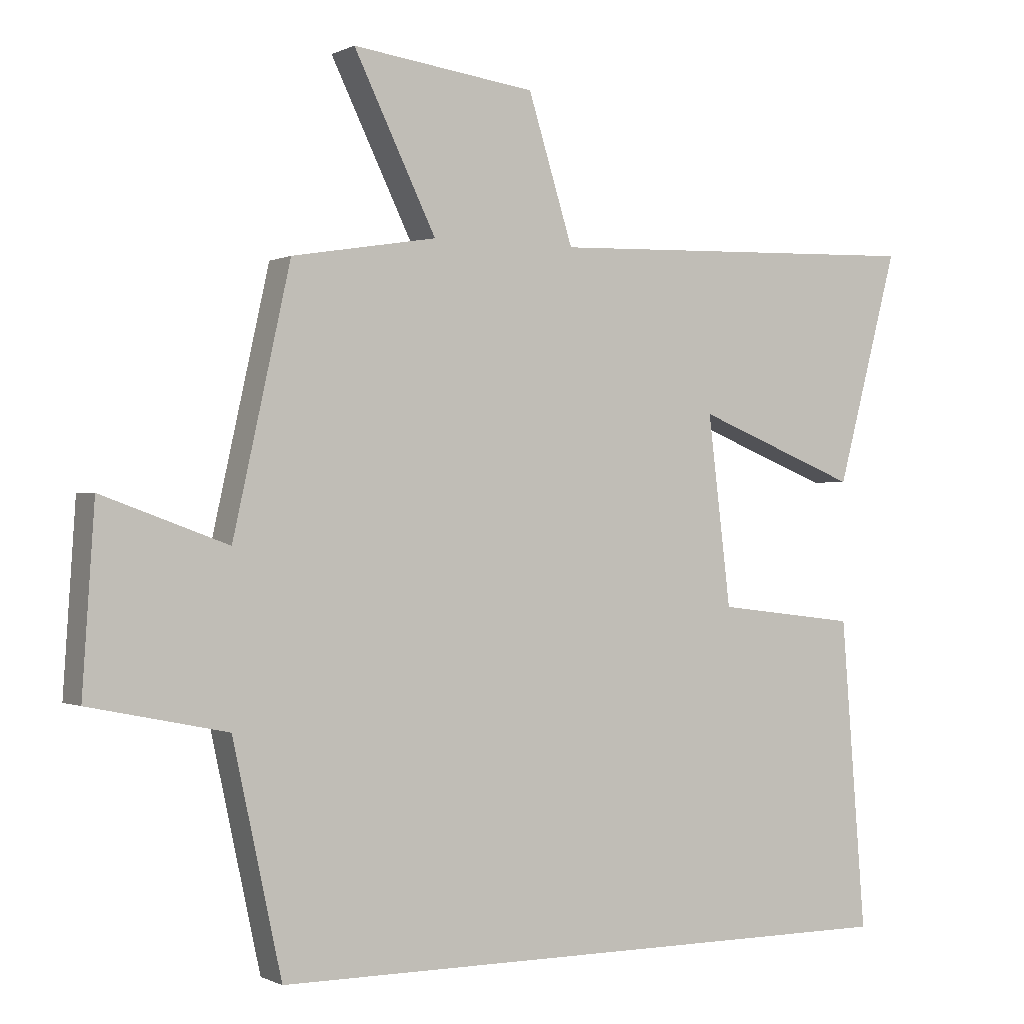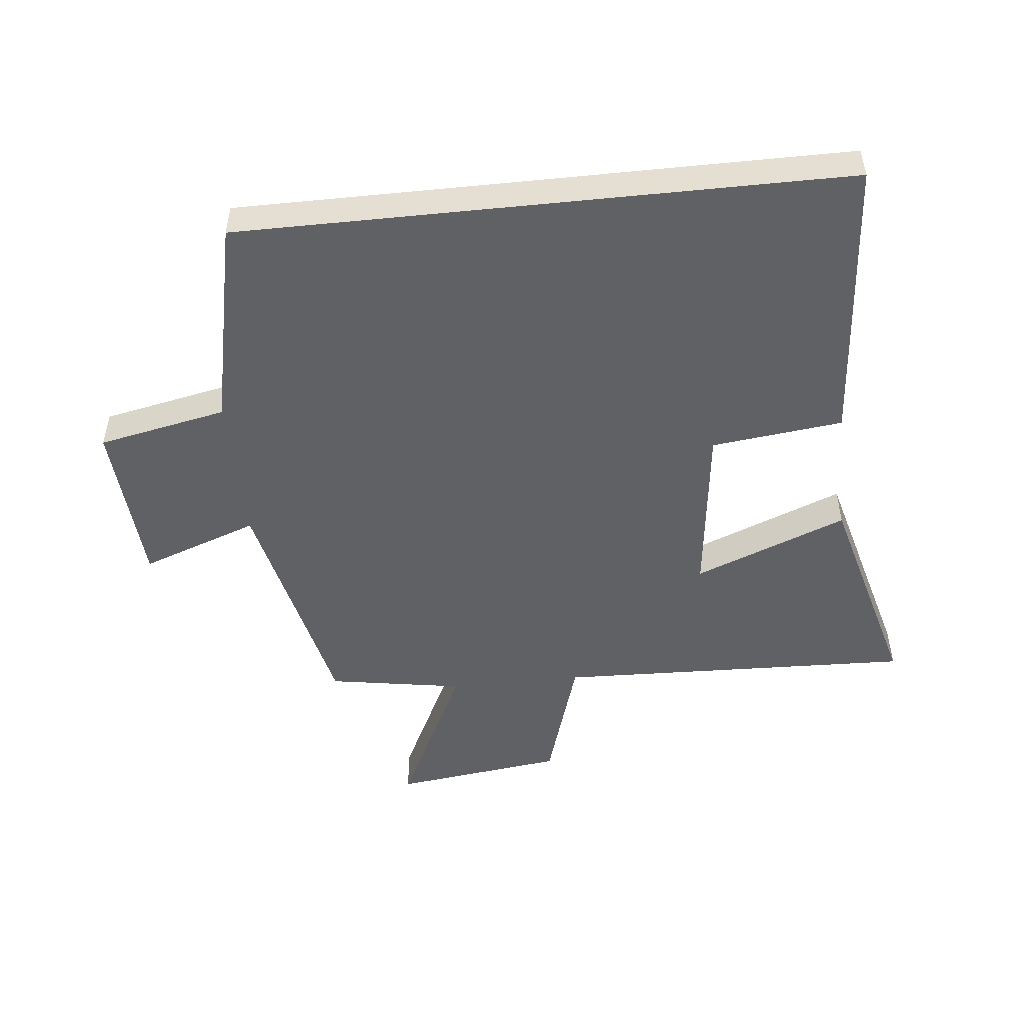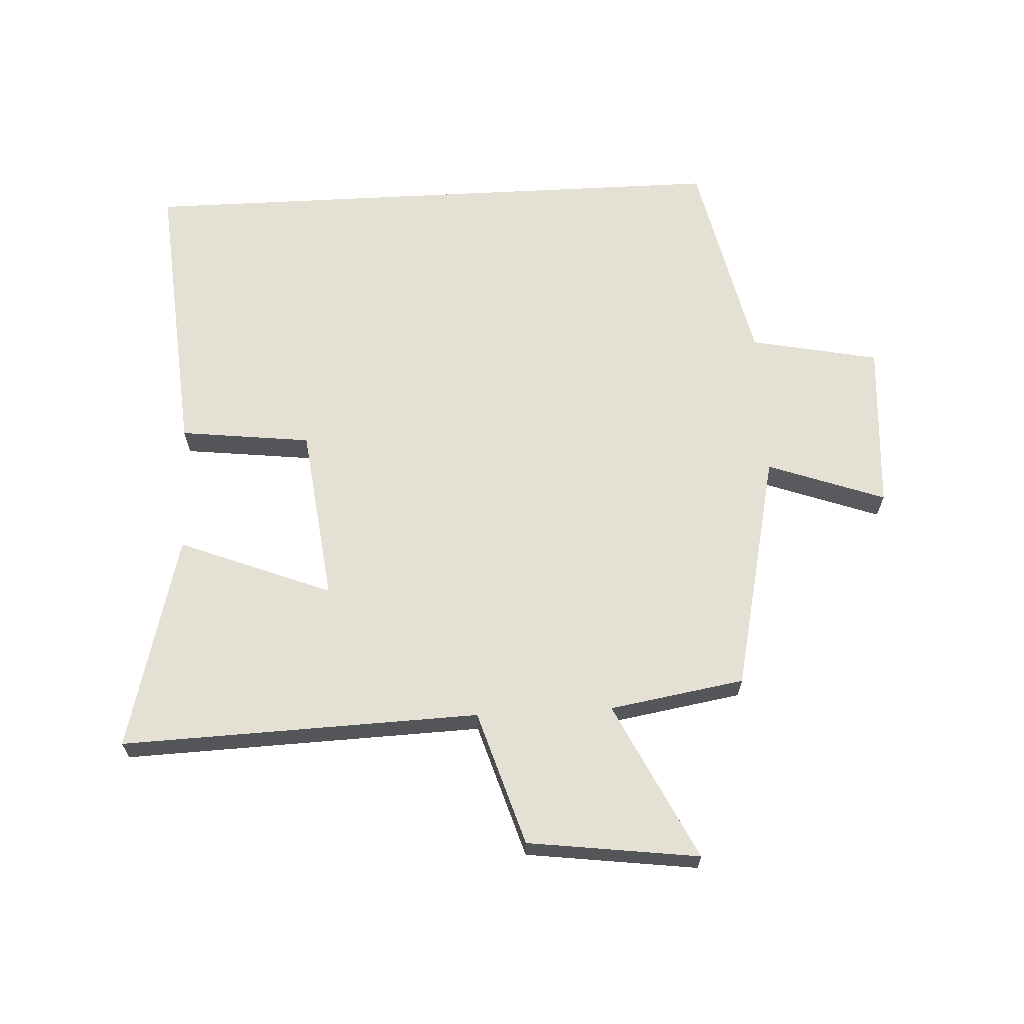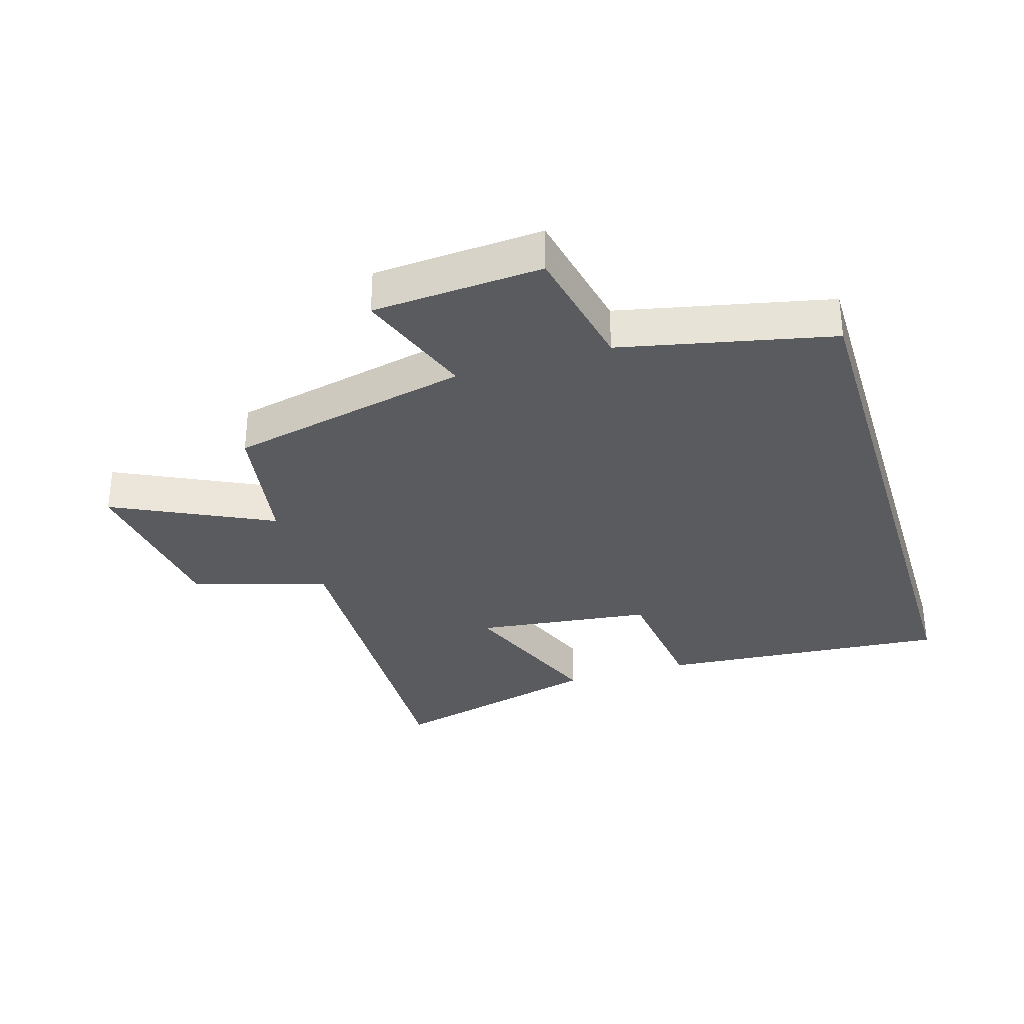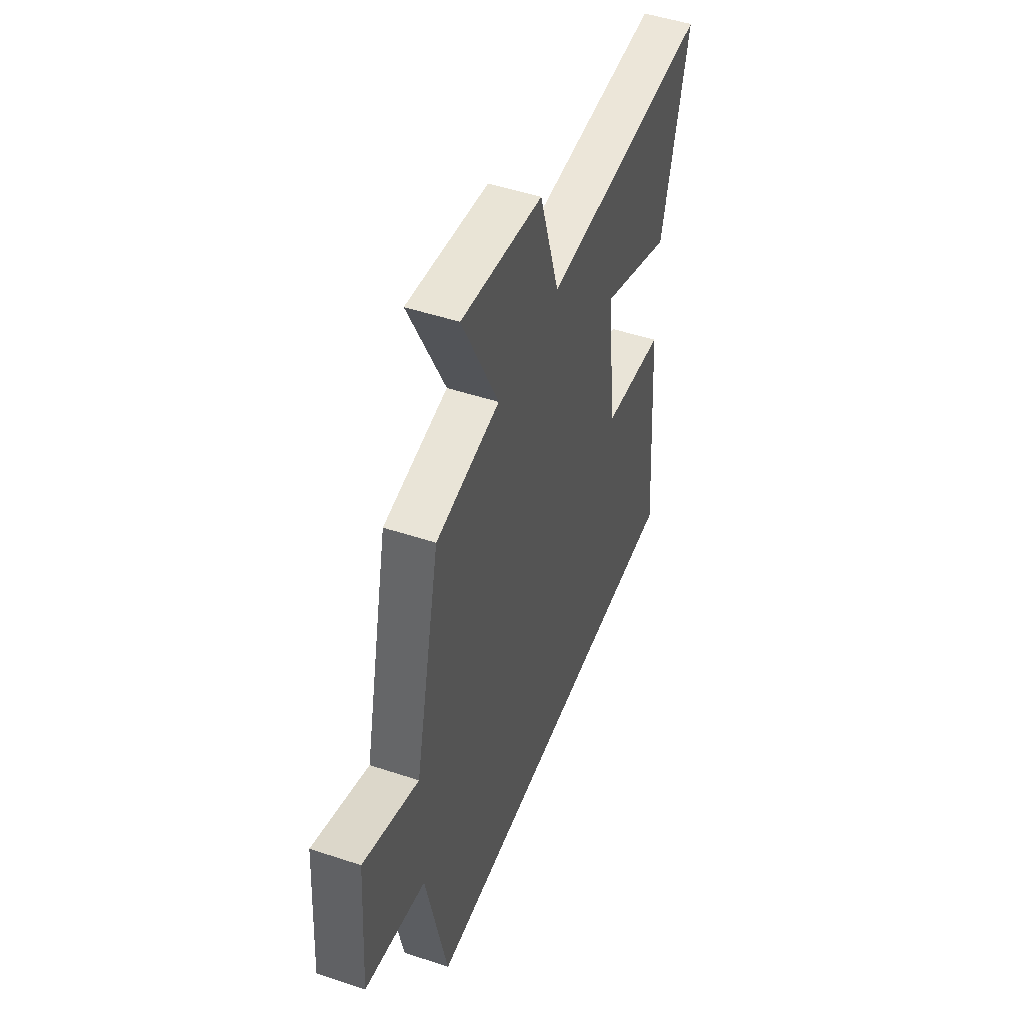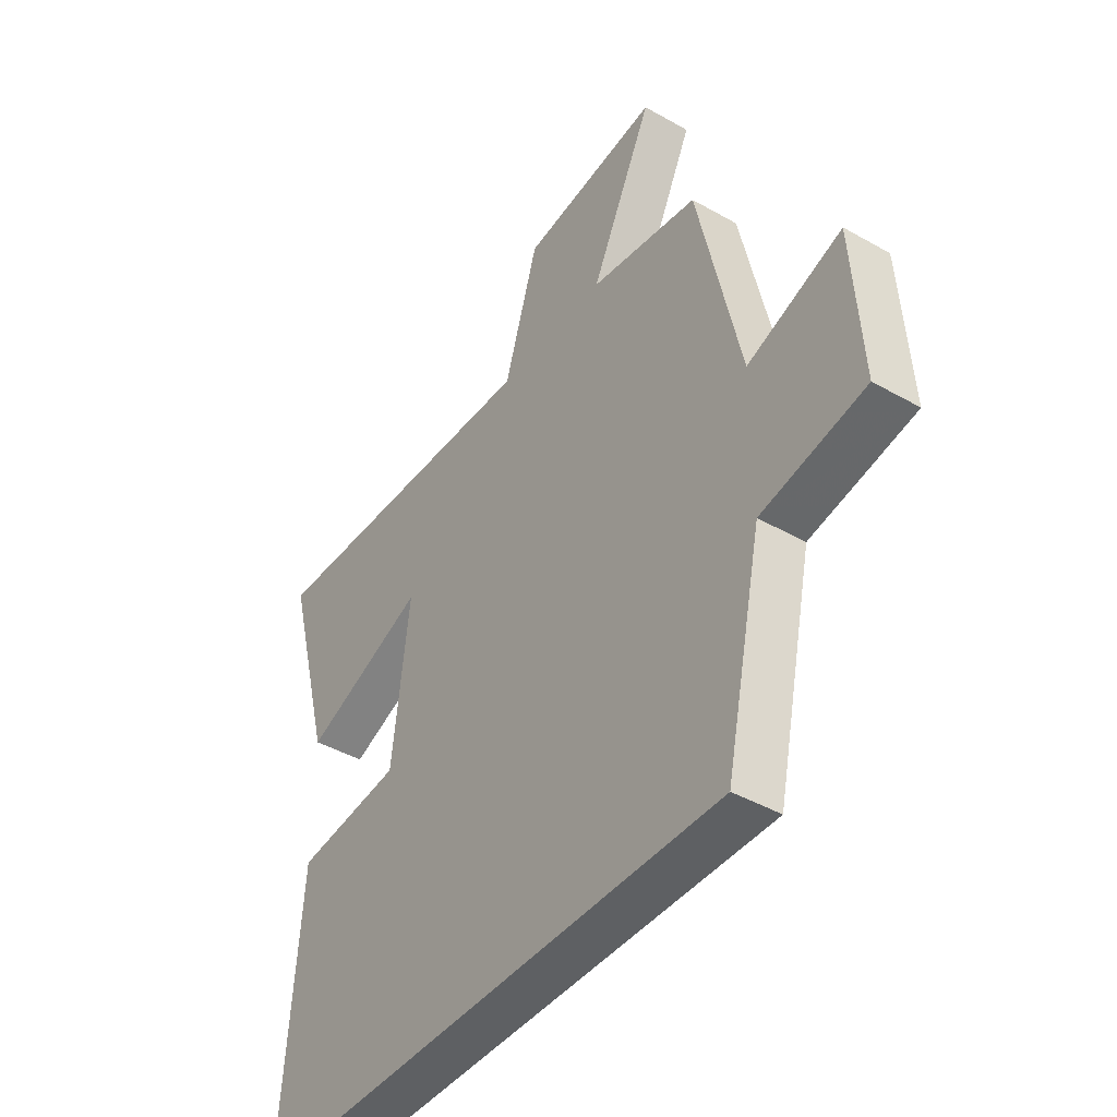
<metadata>
{"format":"obj","ext":"obj","renderer":"f3d","projection":"perspective","resolution":1024,"background":"white","views":[{"elev":-0.4,"azim":150.0,"up":"+Z"},{"elev":-49.7,"azim":-174.0,"up":"+Y"},{"elev":65.4,"azim":-3.0,"up":"+Y"},{"elev":-32.7,"azim":107.0,"up":"+Y"},{"elev":48.6,"azim":110.4,"up":"+Z"},{"elev":-42.3,"azim":55.7,"up":"+Z"}]}
</metadata>
<code>
v 0.427 0.07 -0.5
v -0.537 0.07 -0.5
v -0.5 0.07 -0.037
v -0.29 0.07 -0.012
v -0.256 0.07 0.27
v -0.5 0.07 0.173
v -0.592 0.07 0.519
v -0.019 0.07 0.5
v 0.048 0.07 0.716
v 0.322 0.07 0.752
v 0.199 0.07 0.5
v 0.415 0.07 0.464
v 0.5 0.07 0.08
v 0.688 0.07 0.148
v 0.706 0.07 -0.122
v 0.5 0.07 -0.164
v 0.427 0 -0.5
v -0.537 0 -0.5
v -0.5 0 -0.037
v -0.29 0 -0.012
v -0.256 0 0.27
v -0.5 0 0.173
v -0.592 0 0.519
v -0.019 0 0.5
v 0.048 0 0.716
v 0.322 0 0.752
v 0.199 0 0.5
v 0.415 0 0.464
v 0.5 0 0.08
v 0.688 0 0.148
v 0.706 0 -0.122
v 0.5 0 -0.164
f 13 14 15 16
f 11 12 13 16
f 11 16 1 2
f 8 9 10 11
f 8 11 2
f 5 6 7 8
f 4 5 8
f 4 8 2
f 2 3 4
f 32 31 30 29
f 32 29 28 27
f 18 17 32 27
f 27 26 25 24
f 18 27 24
f 24 23 22 21
f 24 21 20
f 18 24 20
f 20 19 18
f 1 17 18 2
f 2 18 19 3
f 3 19 20 4
f 4 20 21 5
f 5 21 22 6
f 6 22 23 7
f 7 23 24 8
f 8 24 25 9
f 9 25 26 10
f 10 26 27 11
f 11 27 28 12
f 12 28 29 13
f 13 29 30 14
f 14 30 31 15
f 15 31 32 16
f 16 32 17 1

</code>
